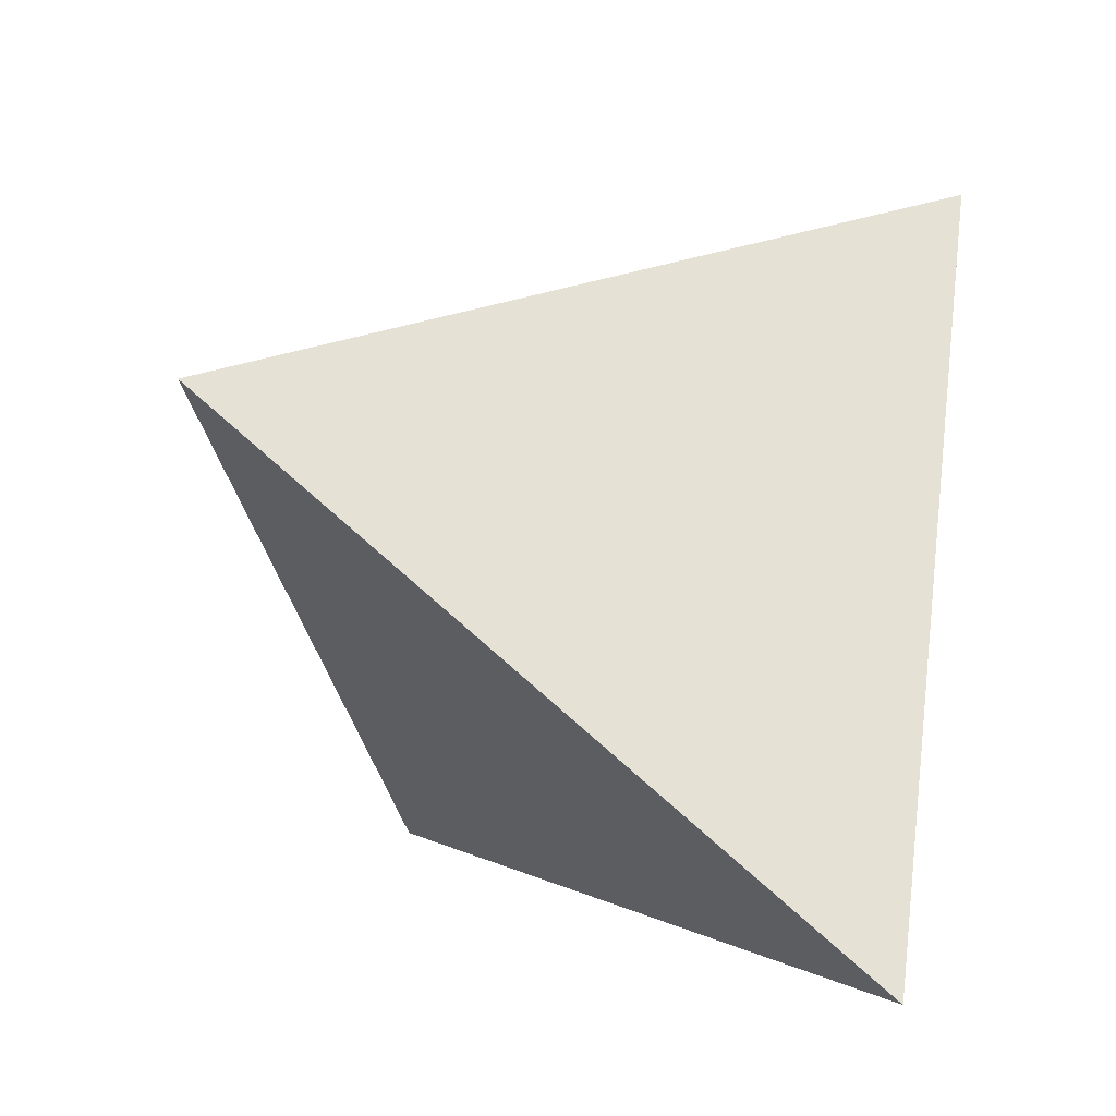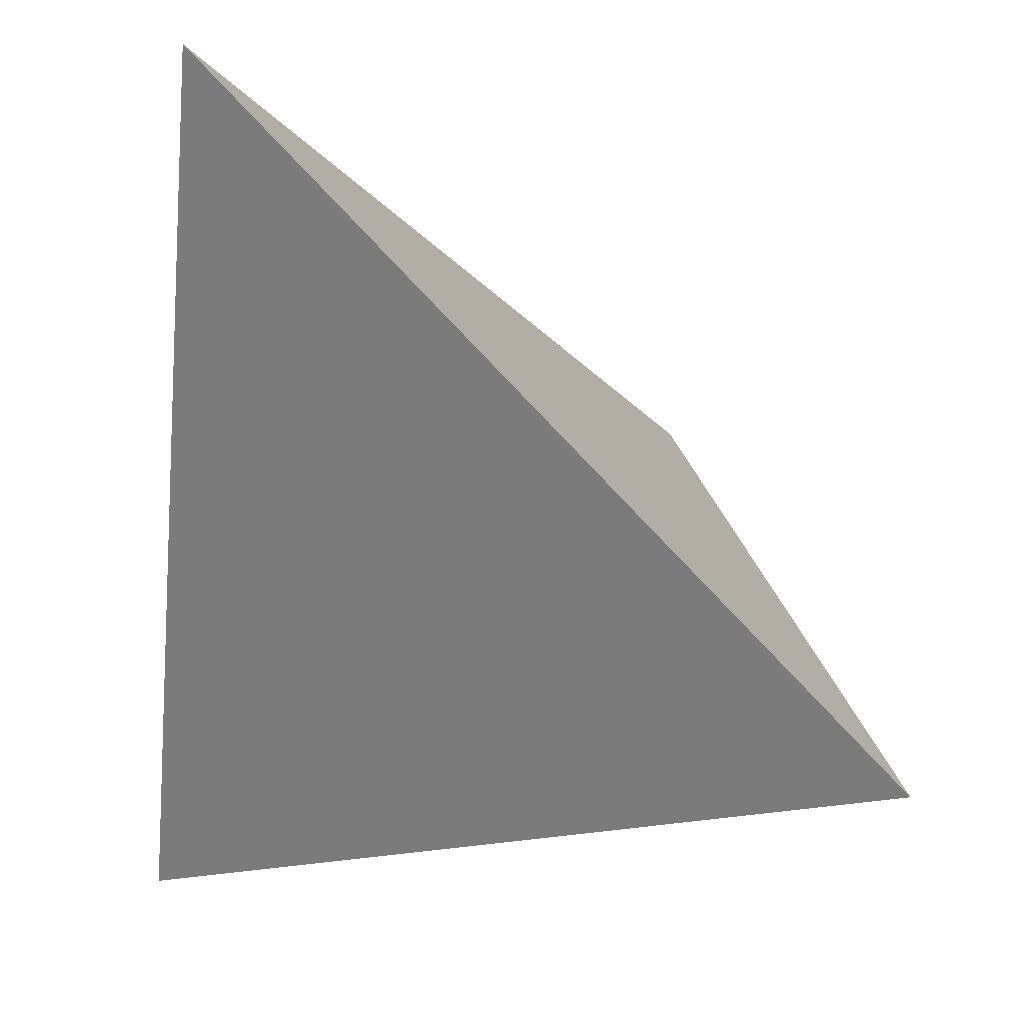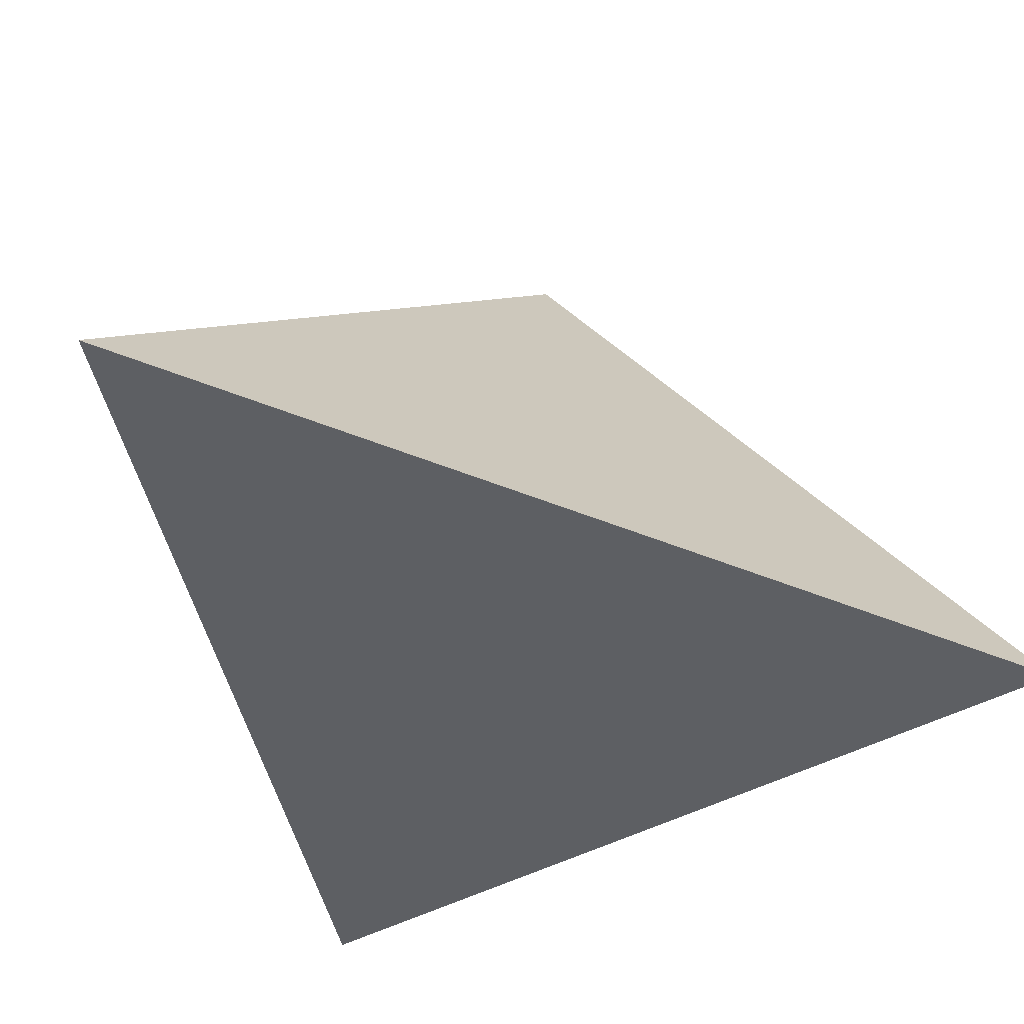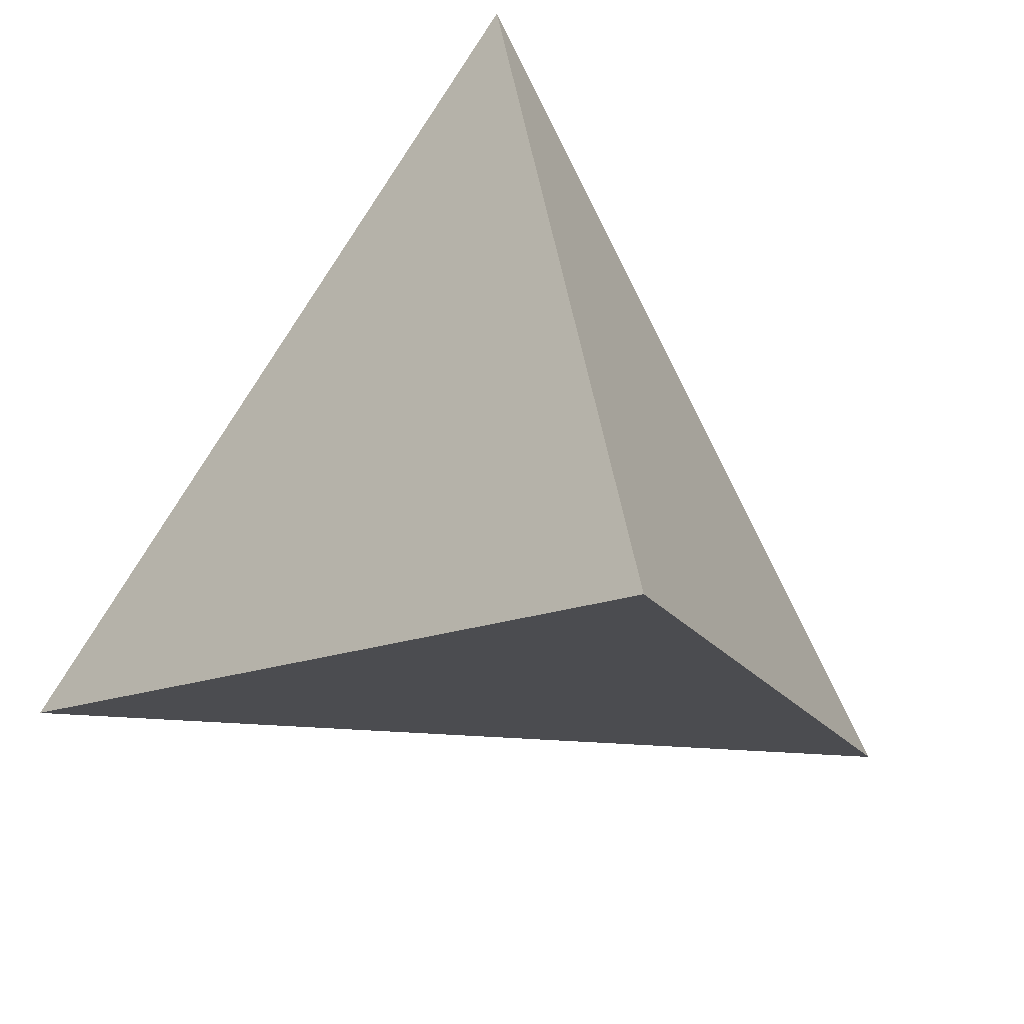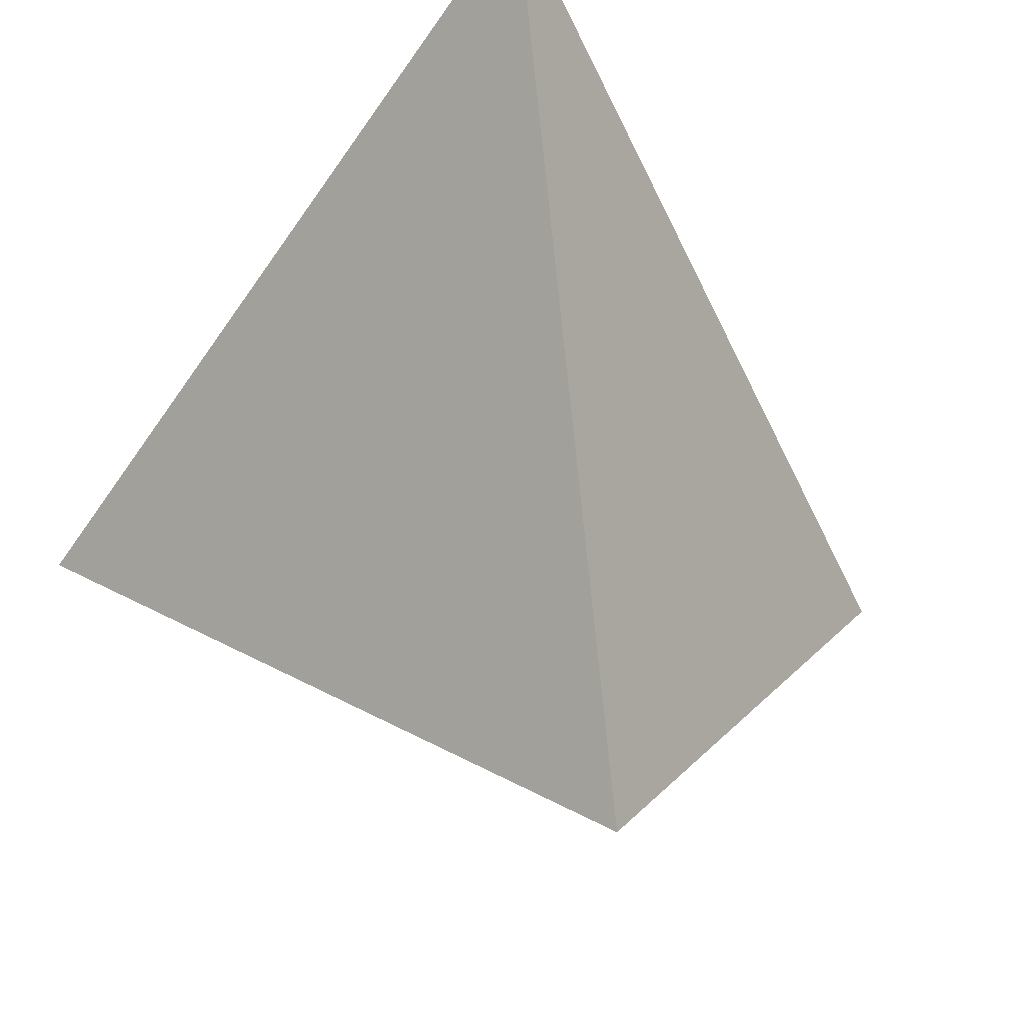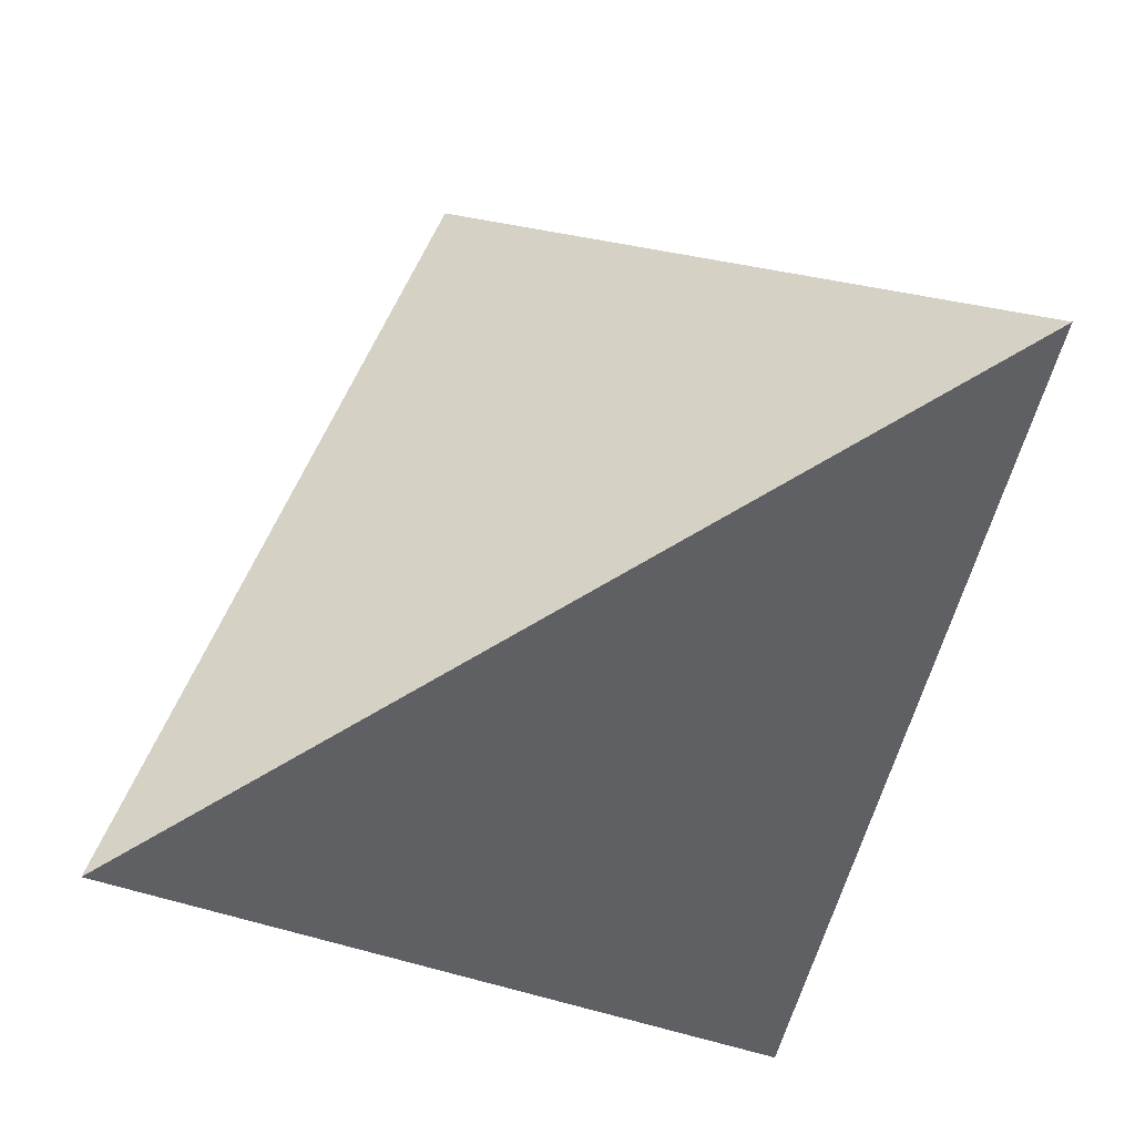
<metadata>
{"format":"obj","ext":"obj","renderer":"f3d","projection":"perspective","resolution":1024,"background":"white","views":[{"elev":-0.6,"azim":-148.9,"up":"+Z"},{"elev":-7.8,"azim":9.5,"up":"+Z"},{"elev":-79.3,"azim":26.8,"up":"+Y"},{"elev":28.4,"azim":149.0,"up":"+Z"},{"elev":58.6,"azim":151.6,"up":"+Z"},{"elev":-15.6,"azim":177.4,"up":"+Y"}]}
</metadata>
<code>
v -0.3806 0.1924 -0.3404
v 0.0863 0.4654 0.126
v 0.3398 -0.2175 -0.2749
v -0.2271 -0.2814 0.33
v 0.217 0.00326 -0.1673
v 0.1493 0.05179 -0.1656
v -0.08215 -0.1208 -0.06966
v -0.0311 -0.1984 0.01741
v 0.1102 -0.1918 -0.02044
v -0.1311 -0.1481 0.01943
v 0.1075 -0.06805 0.005152
v 0.06967 -0.08526 0.04318
v 0.01708 -0.1651 -0.08136
v 0.09978 -0.1551 -0.1706
v -0.03903 0.001656 -0.3065
v -0.02449 -0.09897 -0.1572
v 0.0596 -0.07783 -0.2668
v 0.06548 0.01945 -0.2362
v -0.1379 -0.0372 -0.1629
v 0.01209 0.08399 -0.2142
v -0.0105 0.3813 0.05453
v -0.03483 0.2613 -0.09988
v -0.1528 0.2034 -0.0007264
v -0.06602 0.2186 0.1185
v -0.04158 0.1831 0.1887
v 0.03469 0.1793 0.1297
v 0.1105 0.281 0.06591
v 0.08558 0.101 0.06001
v 0.07507 0.03063 0.05854
v 0.1189 0.06193 0.01659
v 0.05087 0.05775 0.08984
v 0.1566 0.1992 0.0007461
v -0.118 -0.2042 0.1033
v -0.302 0.08558 -0.1218
v -0.2029 -0.0763 -0.03952
v 0.0358 -0.09435 0.07835
v 0.0524 -0.0411 0.07005
v 0.00703 -0.07756 0.1127
v 0.0001962 0.06189 0.1457
v -0.1122 0.1145 0.1432
v -0.1099 0.01057 0.2421
v -0.2122 -0.07516 0.1636
v -0.218 -0.1792 0.2502
v -0.1674 -0.08729 0.2435
v -0.1711 -0.007342 0.1645
v -0.2085 0.03849 0.06509
v -0.2487 -0.1387 0.1065
v -0.0457 -0.1248 0.1614
v -0.028 -0.1778 0.1325
v 0.1377 -0.03796 -0.02219
v 0.1446 0.001667 -0.02242
v 0.1993 -0.1017 -0.1008
v 0.1841 -0.02181 -0.06967
v 0.1205 0.03719 -0.1926
v 0.06691 0.07796 -0.1894
v 0.07623 0.2476 -0.05081
v 0.1204 0.1782 -0.08167
v -0.2217 -0.2627 0.2934
v -0.1829 -0.2494 0.2878
v -0.1351 -0.1693 0.2504
v 0.09528 0.008909 0.03258
v 0.08002 -0.02102 0.04369
v 0.06889 -0.005646 0.05861
v 0.1169 0.0274 0.01241
v 0.1184 0.009433 0.007515
v -0.1669 -0.171 0.08976
v 0.04179 -0.0022 0.08872
v 0.008216 -0.02306 0.1214
v -0.05103 -0.0741 0.1765
v 0.1665 -0.05737 -0.2422
v -0.1186 0.1588 -0.2257
v -0.1524 0.04157 0.1484
v 0.04205 -0.1552 0.0604
v 0.04742 0.1476 -0.145
v 0.09155 0.08969 -0.1669
v 0.1057 -0.02165 0.01565
v 0.08182 -0.04553 0.03725
v -0.246 -0.1612 0.1907
v -0.1564 -0.2608 0.2331
v -0.2029 -0.2037 0.1768
v -0.09426 -0.1886 0.2025
v 0.2224 0.08643 -0.09895
v 0.2077 0.0637 -0.07968
v 0.1878 0.06544 -0.1341
v 0.1698 0.1059 -0.112
v 0.1211 0.1335 -0.1165
v 0.1962 0.1511 -0.06211
v 0.2031 0.09696 -0.06853
v 0.1612 0.07597 -0.02677
v 0.1703 0.03383 -0.04441
v 0.17 0.0472 -0.04162
v 0.1675 0.05358 -0.03781
v 0.1959 0.04793 -0.06974
v 0.2292 0.06453 -0.1029
v 0.187 0.07297 -0.05544
v 0.2 0.07781 -0.06873
v 0.1816 0.04737 -0.05427
v 0.1782 0.06298 -0.04769
v 0.1711 0.06469 -0.03966
v 0.2081 0.02835 -0.08659
v 0.1448 0.03916 -0.01572
v -0.2253 -0.2806 0.327
v -0.2273 -0.2762 0.3249
v -0.2267 -0.2812 0.3294
v -0.2192 -0.2555 0.3184
v -0.2221 -0.2761 0.3256
v -0.2252 -0.2799 0.3282
v -0.2271 -0.2809 0.3295
v -0.2264 -0.2808 0.3294
v -0.2259 -0.2805 0.3289
v -0.2267 -0.2811 0.3296
v -0.2261 -0.2804 0.3292
v 0.1924 0.05549 -0.06452
v 0.1799 0.0581 -0.05039
v 0.1834 0.05441 -0.05495
v 0.1878 0.06719 -0.05734
v 0.1962 0.06574 -0.0668
v -0.3509 0.2098 -0.3107
v -0.2272 0.2821 -0.1871
v -0.1131 0.3488 -0.07318
v 0.001728 0.4159 0.04153
v 0.02327 0.4285 0.06305
v 0.04835 0.4432 0.08811
v 0.05576 0.3926 0.1459
v 0.02934 0.3296 0.1631
v -0.0005295 0.2585 0.1825
v -0.01751 0.218 0.1936
v -0.05108 0.138 0.2154
v -0.1161 -0.01686 0.2577
v -0.1232 -0.03398 0.2624
v -0.1286 -0.04674 0.2659
v -0.1782 -0.1649 0.2982
v -0.1972 -0.2103 0.3106
v -0.2119 -0.2453 0.3201
v -0.2214 -0.2678 0.3263
v -0.2238 -0.2736 0.3279
v -0.2257 -0.2782 0.3291
v -0.2267 -0.2805 0.3297
v -0.227 -0.2812 0.3299
v -0.227 -0.2813 0.33
v -0.2271 -0.2813 0.3299
v -0.2271 -0.2813 0.3298
v -0.2273 -0.2806 0.3289
v -0.2278 -0.2791 0.3267
v -0.2287 -0.2763 0.3227
v -0.2304 -0.2711 0.3155
v -0.238 -0.2478 0.2824
v -0.2455 -0.2245 0.2494
v -0.2554 -0.194 0.2063
v -0.2617 -0.1746 0.1789
v -0.2662 -0.1606 0.159
v -0.3011 -0.05287 0.006651
v -0.3369 0.05751 -0.1495
v -0.3525 0.1056 -0.2176
v -0.2658 0.1271 -0.33
v -0.05345 0.006282 -0.3107
v -0.04796 0.003154 -0.3102
v -0.02882 -0.007737 -0.3084
v 0.1081 -0.08566 -0.296
v 0.1468 -0.1077 -0.2924
v 0.2406 -0.1611 -0.2839
v -0.227 -0.2814 0.3299
v -0.2269 -0.2814 0.3298
v -0.2268 -0.2814 0.3297
v -0.2266 -0.2814 0.3295
v -0.2266 -0.2814 0.3295
v -0.2261 -0.2813 0.329
v -0.2232 -0.281 0.3258
v -0.2062 -0.2791 0.3077
v -0.1914 -0.2774 0.2919
v -0.1795 -0.276 0.2792
v -0.1336 -0.2709 0.2303
v -0.08378 -0.2653 0.1771
v -0.002379 -0.2561 0.09023
v 0.1124 -0.2431 -0.03219
v 0.1554 -0.2383 -0.07814
v 0.1865 -0.2348 -0.1113
v 0.318 -0.22 -0.2516
v 0.09931 0.4304 0.1055
v 0.1126 0.3945 0.08438
v 0.1504 0.2927 0.02466
v 0.1568 0.2756 0.01457
v 0.1837 0.203 -0.02803
v 0.1963 0.1692 -0.04789
v 0.1984 0.1634 -0.05127
v 0.2057 0.1437 -0.06284
v 0.2218 0.1004 -0.08827
v 0.2312 0.075 -0.1032
v 0.234 0.06742 -0.1076
v 0.2351 0.0647 -0.1092
v 0.2361 0.06176 -0.1109
v 0.2414 0.04758 -0.1193
v 0.246 0.03533 -0.1265
v 0.256 0.008286 -0.1423
v 0.2683 -0.02487 -0.1618
v 0.2837 -0.06645 -0.1862
v 0.301 -0.1129 -0.2135
v 0.325 -0.1777 -0.2515
f 53 196 195
f 71 155 1
f 141 4 108
f 180 179 27
f 118 119 71
f 27 32 181
f 140 4 112
f 189 190 82
f 23 119 118
f 83 113 93
f 71 119 120
f 56 22 121
f 61 62 76
f 120 121 22
f 140 139 108
f 6 84 5
f 123 122 21
f 57 86 74
f 122 121 21
f 124 2 123
f 16 19 156
f 123 2 179
f 23 21 121
f 120 119 23
f 81 59 169
f 34 118 1
f 134 135 60
f 107 110 164
f 19 154 1
f 18 70 160
f 180 181 56
f 102 104 141
f 18 159 158
f 56 181 182
f 57 182 183
f 36 37 38
f 94 93 100
f 183 184 87
f 83 94 192
f 184 185 87
f 198 197 52
f 52 178 3
f 149 150 47
f 95 116 96
f 66 33 80
f 185 186 87
f 85 87 186
f 68 39 129
f 188 189 82
f 85 187 188
f 48 38 69
f 190 191 82
f 103 108 139
f 191 192 82
f 175 176 9
f 158 159 17
f 19 35 153
f 158 157 15
f 84 82 192
f 72 40 46
f 71 15 156
f 117 113 83
f 183 182 32
f 43 146 145
f 193 194 84
f 102 164 163
f 84 194 195
f 112 4 111
f 161 160 70
f 110 111 162
f 62 37 77
f 193 192 94
f 106 139 140
f 195 196 5
f 152 151 46
f 117 190 189
f 168 169 59
f 196 197 5
f 70 5 197
f 131 130 41
f 70 198 3
f 53 52 197
f 30 184 183
f 195 194 100
f 100 194 193
f 17 14 16
f 117 83 191
f 157 156 15
f 96 189 188
f 150 151 47
f 188 187 88
f 16 157 158
f 187 186 88
f 89 88 186
f 42 150 149
f 101 91 92
f 133 134 60
f 50 76 11
f 30 89 185
f 80 58 146
f 182 181 32
f 22 74 71
f 155 156 19
f 63 37 62
f 159 160 17
f 14 17 160
f 14 161 3
f 51 50 53
f 4 140 108
f 68 130 131
f 105 103 138
f 137 136 105
f 136 135 105
f 111 110 109
f 43 105 135
f 106 112 110
f 43 134 133
f 133 132 44
f 44 132 131
f 175 174 8
f 130 129 41
f 40 41 129
f 37 67 68
f 40 128 127
f 127 126 25
f 24 25 126
f 13 16 14
f 24 125 124
f 39 31 26
f 124 125 26
f 125 126 26
f 39 26 126
f 127 128 39
f 60 135 136
f 128 129 39
f 131 132 69
f 69 132 133
f 59 136 137
f 137 138 106
f 138 139 106
f 58 168 167
f 154 153 34
f 15 71 20
f 37 12 77
f 46 34 153
f 46 151 150
f 149 148 78
f 112 111 109
f 43 78 148
f 147 146 43
f 49 73 36
f 105 145 144
f 31 29 28
f 144 143 103
f 103 143 142
f 142 141 108
f 4 141 104
f 142 143 102
f 80 148 149
f 58 102 143
f 144 145 58
f 145 146 58
f 147 148 80
f 35 47 151
f 152 153 35
f 178 177 14
f 9 12 73
f 13 14 177
f 13 176 175
f 174 173 8
f 8 173 172
f 33 172 171
f 171 170 79
f 45 44 41
f 170 169 79
f 58 79 169
f 167 166 102
f 20 18 15
f 166 165 102
f 165 164 102
f 163 162 104
f 41 40 72
f 162 4 104
f 4 162 111
f 163 164 110
f 106 107 165
f 59 106 166
f 90 91 101
f 167 168 59
f 49 81 170
f 171 172 49
f 172 173 49
f 73 49 173
f 57 87 86
f 73 174 175
f 176 177 9
f 52 9 177
f 110 112 109
f 106 110 107
f 117 115 113
f 115 117 114
f 113 115 97
f 114 98 92
f 115 114 91
f 114 117 116
f 98 116 95
f 116 98 114
f 98 95 99
f 96 116 117
f 93 113 97
f 83 93 94
f 95 96 88
f 97 115 91
f 84 6 75
f 6 5 54
f 60 59 81
f 7 13 8
f 13 7 16
f 7 8 10
f 11 12 9
f 12 11 77
f 35 19 7
f 11 9 52
f 44 45 42
f 45 41 72
f 56 57 74
f 19 16 7
f 47 35 10
f 18 20 55
f 21 23 24
f 24 23 40
f 25 24 40
f 27 26 28
f 29 31 67
f 28 29 30
f 31 28 26
f 30 32 28
f 33 10 8
f 10 33 66
f 10 66 47
f 34 46 23
f 90 51 100
f 23 46 40
f 36 12 37
f 12 36 73
f 39 68 67
f 38 48 49
f 89 101 99
f 49 48 81
f 38 49 36
f 55 20 74
f 18 55 54
f 22 56 74
f 79 58 80
f 35 7 10
f 62 61 63
f 76 62 77
f 61 76 65
f 64 30 61
f 30 64 101
f 61 30 29
f 64 61 65
f 29 63 61
f 63 29 67
f 46 45 72
f 69 38 68
f 68 38 37
f 70 18 54
f 90 100 93
f 67 37 63
f 67 31 39
f 71 74 20
f 75 55 74
f 55 75 54
f 11 52 50
f 75 74 86
f 101 92 99
f 50 51 76
f 76 51 65
f 79 80 33
f 100 51 53
f 47 66 80
f 42 78 43
f 89 30 101
f 88 89 99
f 91 90 97
f 90 101 51
f 92 91 114
f 51 101 65
f 92 98 99
f 82 84 85
f 86 85 75
f 99 95 88
f 85 86 87
f 75 85 84
f 75 6 54
f 64 65 101
f 54 5 70
f 28 32 27
f 42 43 44
f 42 45 46
f 50 52 53
f 48 69 60
f 76 77 11
f 48 60 81
f 97 90 93
f 179 180 56
f 123 56 122
f 123 179 56
f 195 100 53
f 1 118 71
f 181 180 27
f 118 34 23
f 120 22 71
f 121 122 56
f 123 21 124
f 156 157 16
f 121 120 23
f 169 170 81
f 1 154 34
f 164 165 107
f 1 155 19
f 160 159 18
f 141 142 102
f 158 15 18
f 182 57 56
f 183 87 57
f 192 191 83
f 3 198 52
f 186 187 85
f 129 130 68
f 188 82 85
f 139 138 103
f 153 154 19
f 192 193 84
f 156 155 71
f 145 105 43
f 163 104 102
f 195 5 84
f 162 163 110
f 140 112 106
f 189 96 117
f 197 198 70
f 3 161 70
f 197 196 53
f 183 32 30
f 193 94 100
f 191 190 117
f 188 88 96
f 158 17 16
f 186 185 89
f 149 78 42
f 124 27 2
f 2 27 179
f 124 26 27
f 185 184 30
f 146 147 80
f 160 161 14
f 3 178 14
f 131 69 68
f 138 137 105
f 135 134 43
f 133 44 43
f 131 41 44
f 129 128 40
f 127 25 40
f 126 125 24
f 124 21 24
f 126 127 39
f 136 59 60
f 133 60 69
f 137 106 59
f 167 102 58
f 153 152 46
f 150 42 46
f 148 147 43
f 144 103 105
f 142 108 103
f 149 47 80
f 143 144 58
f 151 152 35
f 177 176 13
f 175 8 13
f 172 33 8
f 171 79 33
f 169 168 58
f 165 166 106
f 166 167 59
f 170 171 49
f 173 174 73
f 175 9 73
f 177 178 52

</code>
